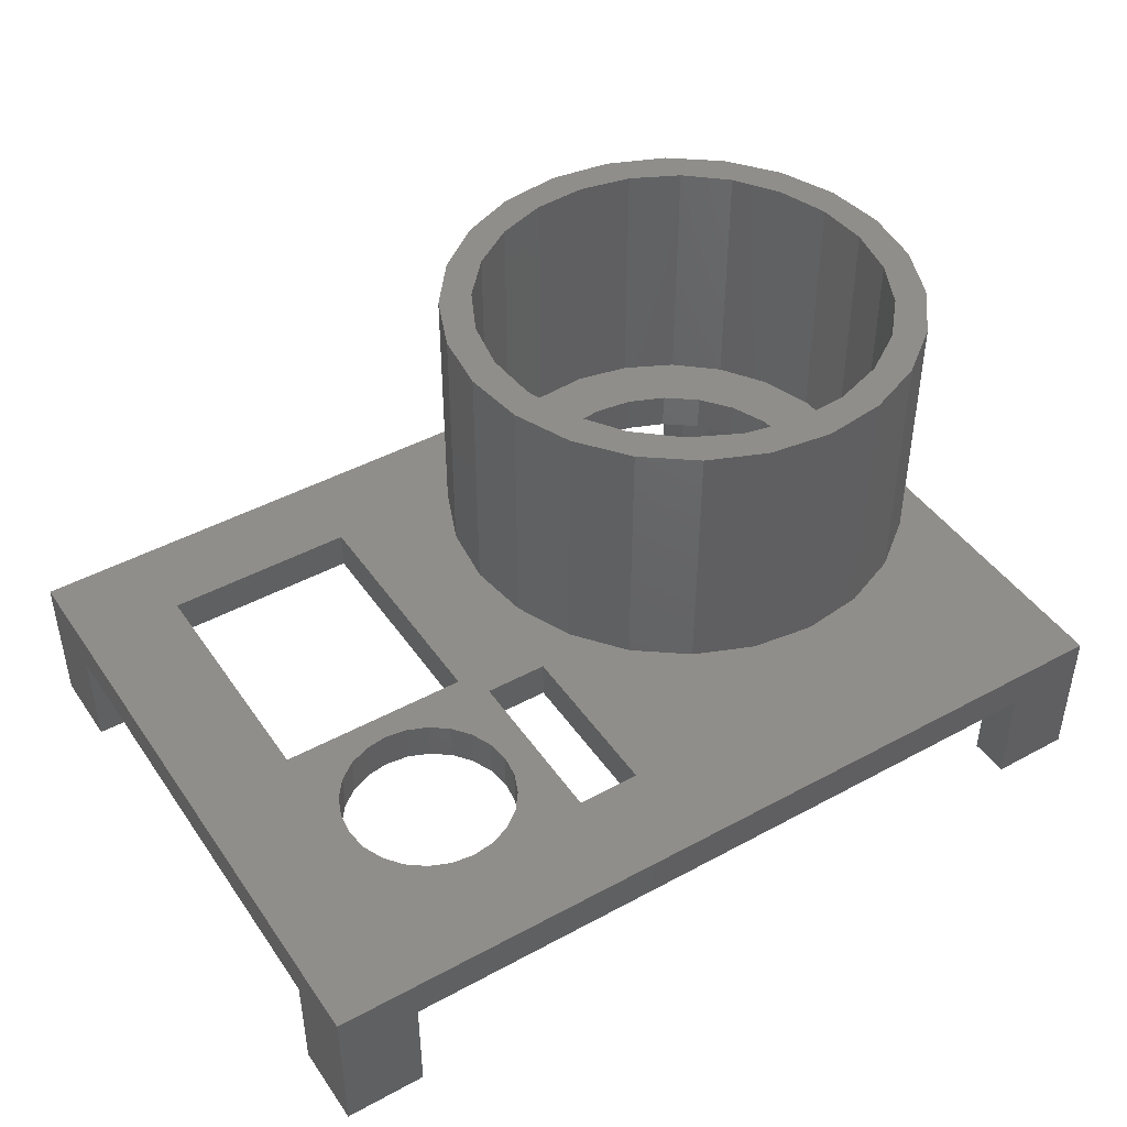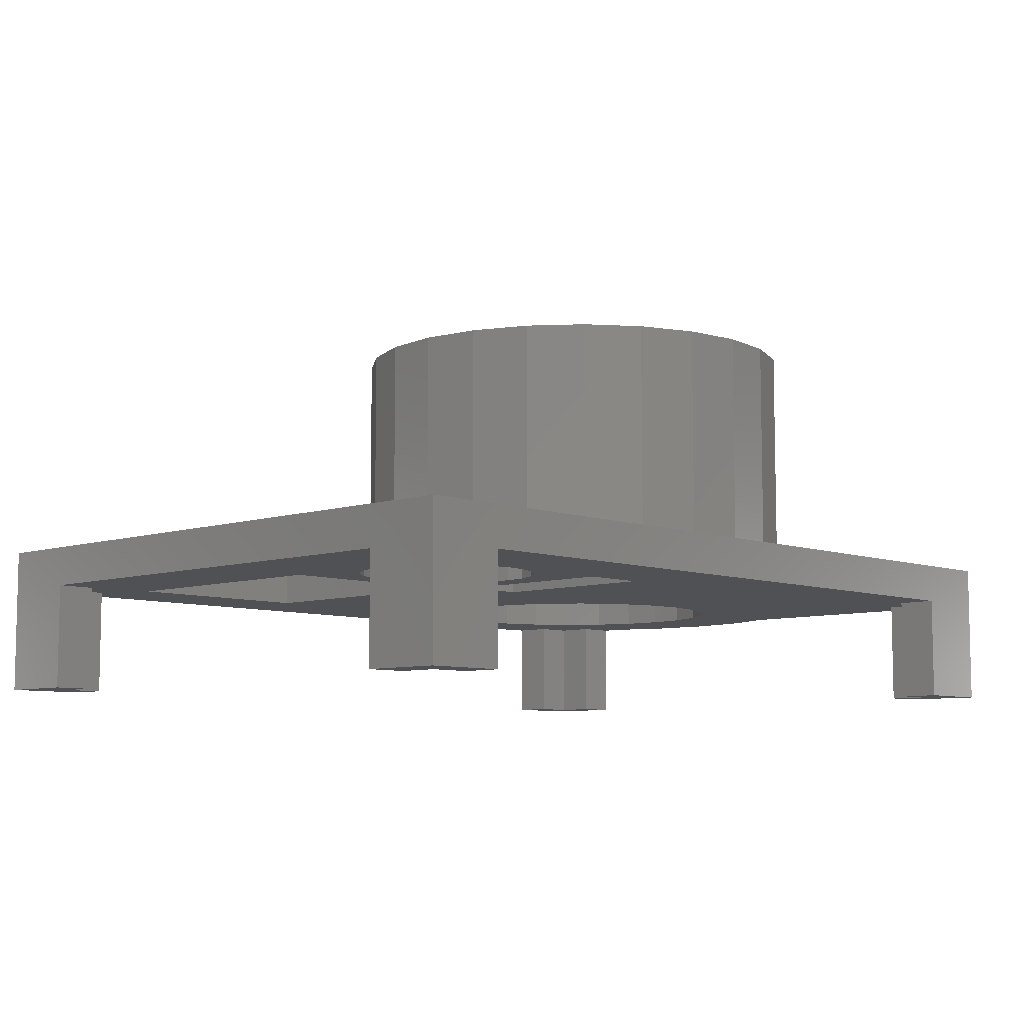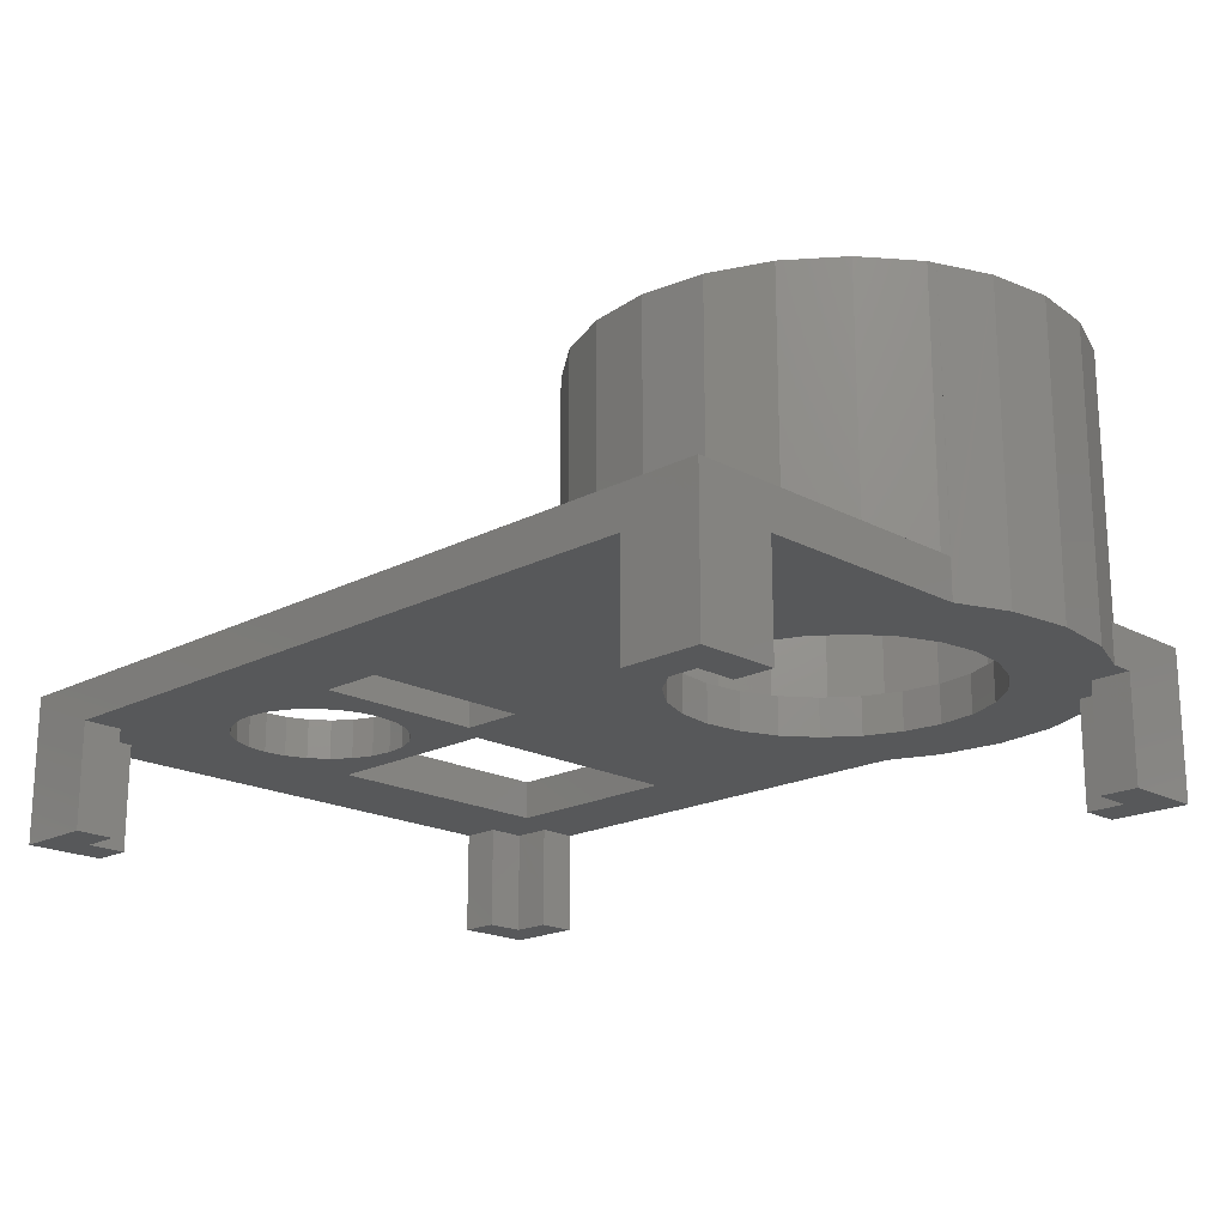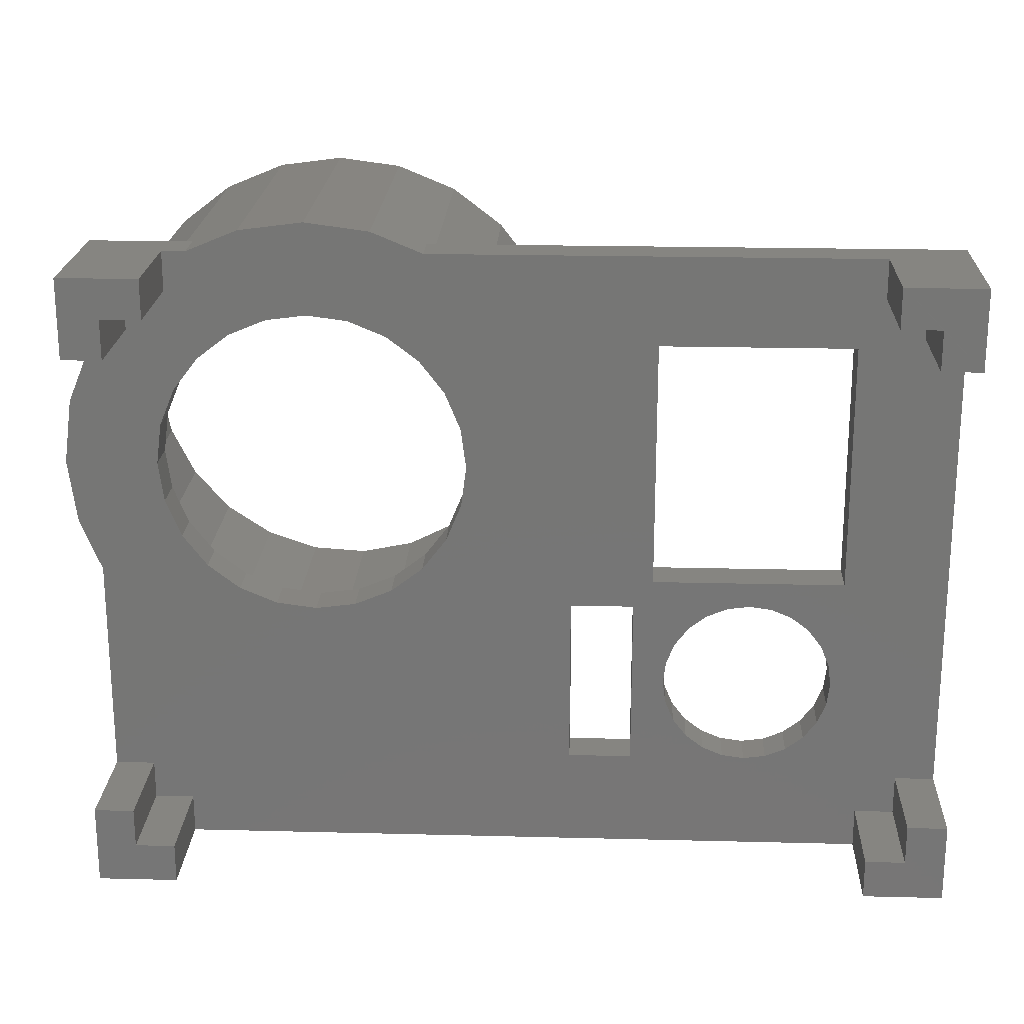
<metadata>
{"format":"stl","ext":"stl","renderer":"f3d","projection":"perspective","resolution":1024,"background":"white","views":[{"elev":44.5,"azim":-32.3,"up":"+Z"},{"elev":-7.7,"azim":-46.3,"up":"+Z"},{"elev":-19.0,"azim":44.6,"up":"+Z"},{"elev":20.9,"azim":-177.4,"up":"+Y"}]}
</metadata>
<code>
# stl→obj: 297 verts, 610 faces
v 49.86 71.49 1
v 51.54 71.27 -2
v 49.86 71.49 -2
v 51.54 71.27 1
v 53.23 71.49 -2
v 53.23 71.49 1
v 54.79 72.14 -2
v 54.79 72.14 1
v 56.14 73.17 -2
v 56.14 73.17 1
v 57.17 74.52 1
v 57.17 74.52 -2
v 57.82 76.09 1
v 57.82 76.09 -2
v 58.04 77.77 1
v 58.04 77.77 -2
v 57.82 79.45 1
v 57.82 79.45 -2
v 57.17 81.02 1
v 57.17 81.02 -2
v 56.14 82.37 1
v 56.14 82.37 -2
v 54.79 83.4 -2
v 54.79 83.4 1
v 53.23 84.05 -2
v 53.23 84.05 1
v 51.54 84.27 -2
v 51.54 84.27 1
v 49.86 84.05 -2
v 49.86 84.05 1
v 48.29 83.4 -2
v 48.29 83.4 1
v 46.95 82.37 -2
v 46.95 82.37 1
v 45.91 81.02 1
v 45.91 81.02 -2
v 45.26 79.45 1
v 45.26 79.45 -2
v 45.04 77.77 -2
v 45.04 77.77 1
v 45.26 76.09 -2
v 45.26 76.09 1
v 45.91 74.52 1
v 45.91 74.52 -2
v 46.95 73.17 -2
v 46.95 73.17 1
v 48.29 72.14 -2
v 48.29 72.14 1
v 60.47 84.11 -2
v 60.47 71.22 1
v 60.47 71.22 -2
v 60.47 84.11 1
v 65.29 71.22 -2
v 65.29 71.22 1
v 65.29 84.11 1
v 65.29 84.11 -2
v 72.81 84.57 1
v 73.69 92.23 1
v 73.29 95.27 1
v 76 81.77 1
v 74.87 89.4 1
v 76.73 86.96 1
v 79.8 79.89 1
v 79.17 85.09 1
v 82 83.92 1
v 83.96 79.06 1
v 85.04 83.52 1
v 88.19 79.33 1
v 88.08 83.92 1
v 90.92 85.09 1
v 92.21 80.69 1
v 93.35 86.96 1
v 95.74 83.04 1
v 95.22 89.4 1
v 96.39 92.23 1
v 98.54 86.23 1
v 96.79 95.27 1
v 97.27 106 1
v 99.62 102.4 1
v 100.4 90.03 1
v 101 98.42 1
v 101.3 94.19 1
v 101.2 95.27 1
v 69.1 92.12 1
v 69.66 100.5 1
v 68.83 96.35 1
v 70.46 88.1 1
v 71.54 104.3 1
v 74.34 107.5 1
v 73.69 98.31 1
v 74.87 101.1 1
v 76.87 109.2 1
v 76.73 103.6 1
v 79.17 105.4 1
v 84.54 109.3 1
v 82 106.6 1
v 85.04 107 1
v 93.74 108.9 1
v 88.08 106.6 1
v 90.92 105.4 1
v 93.35 103.6 1
v 95.22 101.1 1
v 94.09 108.8 1
v 96.39 98.31 1
v 77.87 109.9 1
v 81.89 111.2 1
v 86.12 111.5 1
v 90.28 110.7 1
v 101.3 94.19 21
v 100.4 90.03 21
v 98.54 86.23 21
v 95.74 83.04 21
v 92.21 80.69 21
v 88.19 79.33 21
v 83.96 79.06 21
v 79.8 79.89 21
v 76 81.77 21
v 72.81 84.57 21
v 70.46 88.1 21
v 69.1 92.12 21
v 68.83 96.35 21
v 69.66 100.5 21
v 71.54 104.3 21
v 74.34 107.5 21
v 94.42 111.5 1
v 101.5 111.8 1
v 93.79 111.8 1
v 97.96 108.8 1
v 98.3 108.5 1
v 101.3 104.6 1
v 101.5 104 1
v 101.2 95.27 21
v 101 98.42 21
v 97.27 106 21
v 94.09 108.8 21
v 99.62 102.4 21
v 77.87 109.9 21
v 76.87 109.2 21
v 81.89 111.2 21
v 86.12 111.5 21
v 90.28 110.7 21
v 93.74 108.9 21
v 96.39 92.23 -2
v 96.79 95.27 -2
v 96.39 98.31 -2
v 95.22 101.1 -2
v 93.35 103.6 -2
v 90.92 105.4 -2
v 88.08 106.6 -2
v 85.04 107 -2
v 82 106.6 -2
v 79.17 105.4 -2
v 76.73 103.6 -2
v 74.87 101.1 -2
v 73.69 98.31 -2
v 73.29 95.27 -2
v 73.69 92.23 -2
v 74.87 89.4 -2
v 76.73 86.96 -2
v 79.17 85.09 -2
v 82 83.92 -2
v 85.04 83.52 -2
v 88.08 83.92 -2
v 90.92 85.09 -2
v 93.35 86.96 -2
v 95.22 89.4 -2
v 66.93 90.42 21
v 66.93 100.1 21
v 66.29 95.27 21
v 68.8 85.9 21
v 68.8 104.6 21
v 71.78 82.01 21
v 75.67 79.03 21
v 80.19 77.16 21
v 85.04 76.52 21
v 89.9 77.16 21
v 94.42 79.03 21
v 98.3 82.01 21
v 101.3 85.9 21
v 97.96 108.8 21
v 98.3 108.5 21
v 101.3 104.6 21
v 101.5 86.53 21
v 101.5 104 21
v 103.2 90.42 21
v 103.2 100.1 21
v 103.8 95.27 21
v 71.78 108.5 21
v 72.58 109.1 21
v 42.42 111.8 0.9512
v 76.3 111.8 1
v 76.3 111.8 0.377
v 42.42 111.8 1
v 39.54 66.77 -2
v 42.54 66.77 -10
v 39.54 66.77 -10
v 42.54 66.77 -2
v 101.5 63.77 -10
v 95.54 63.77 -2
v 95.54 63.77 -10
v 101.5 63.77 1
v 42.54 63.77 -2
v 42.54 63.77 -10
v 36.54 63.77 1
v 36.54 63.77 -10
v 95.54 66.77 -2
v 95.54 66.77 -10
v 98.54 108.8 -2
v 98.54 105.8 -2.419
v 98.54 105.8 -2
v 101.5 86.53 1
v 101.5 67.77 1
v 101.5 86.53 0.5425
v 75.67 111.5 21
v 76.3 111.8 21
v 80.19 113.4 21
v 85.04 114 21
v 89.9 113.4 21
v 93.79 111.8 21
v 94.42 111.5 21
v 75.67 79.03 1
v 80.19 77.16 1
v 85.04 114 -2
v 80.19 113.4 -2
v 103.8 95.27 -2
v 103.2 100.1 -2
v 71.78 82.01 1
v 66.29 95.27 1
v 66.93 100.1 1
v 101.3 85.9 1
v 98.3 82.01 1
v 66.93 90.42 1
v 68.8 85.9 1
v 71.78 108.5 1
v 75.67 111.5 1
v 72.58 109.1 1
v 68.8 104.6 1
v 85.04 76.52 1
v 89.9 77.16 1
v 94.42 79.03 1
v 103.2 90.42 -2
v 89.9 113.4 -2
v 98.54 69.75 -7.444
v 101.5 69.75 -9.994
v 98.54 69.75 -9.997
v 101.5 69.75 -2
v 98.54 69.75 -2
v 101.5 105.8 -9.983
v 98.55 105.8 -9.992
v 101.5 105.8 -2
v 44.39 105 1
v 44.39 86.2 1
v 59 105 1
v 36.54 111.8 1
v 59 86.2 1
v 39.54 69.77 -10
v 36.54 69.77 -10
v 39.54 69.77 -2
v 36.54 69.77 -2
v 42.42 111.8 -9.998
v 36.54 105.8 -10
v 36.54 111.8 -10
v 39.54 108.8 -10
v 39.54 105.8 -10
v 44.39 86.2 -2
v 59 86.2 -2
v 44.39 105 -2
v 36.54 105.8 -2
v 39.54 105.8 -2
v 42.42 108.8 -2
v 39.54 108.8 -2
v 42.54 108.8 -2
v 76.3 111.8 -2
v 42.54 111.8 -2
v 59 105 -2
v 93.79 111.8 -2
v 95.55 111.8 -2
v 95.55 108.8 -2
v 98.54 66.77 -2
v 101.5 104 -2
v 101.5 86.53 -2
v 42.54 108.8 -2.175
v 95.55 108.8 -9.995
v 95.55 111.8 -9.99
v 42.54 108.8 -10
v 42.54 108.8 -7.026
v 42.54 111.8 -10
v 42.42 108.8 -9.952
v 98.54 66.77 -10
v 101.5 86.53 0.3023
v 98.55 108.8 -10
v 98.54 66.77 -7.86
v 101.6 86.57 0.5407
v 101.5 111.8 -10
v 101.5 105.8 0.07316
v 101.5 104 0.116
v 93.79 111.8 0.08064
f 1 2 3
f 2 1 4
f 4 5 2
f 5 4 6
f 6 7 5
f 7 6 8
f 8 9 7
f 9 8 10
f 11 9 10
f 9 11 12
f 13 12 11
f 12 13 14
f 15 14 13
f 14 15 16
f 17 16 15
f 16 17 18
f 19 18 17
f 18 19 20
f 21 20 19
f 20 21 22
f 21 23 22
f 23 21 24
f 24 25 23
f 25 24 26
f 26 27 25
f 27 26 28
f 28 29 27
f 29 28 30
f 30 31 29
f 31 30 32
f 32 33 31
f 33 32 34
f 33 35 36
f 35 33 34
f 36 37 38
f 37 36 35
f 39 37 40
f 37 39 38
f 41 40 42
f 40 41 39
f 41 43 44
f 43 41 42
f 45 43 46
f 43 45 44
f 46 47 45
f 47 46 48
f 48 3 47
f 3 48 1
f 49 50 51
f 50 49 52
f 50 53 51
f 53 50 54
f 55 53 54
f 53 55 56
f 55 49 56
f 49 55 52
f 57 58 59
f 58 57 60
f 58 60 61
f 61 60 62
f 62 60 63
f 62 63 64
f 64 63 65
f 65 63 66
f 65 66 67
f 67 66 68
f 67 68 69
f 69 68 70
f 70 68 71
f 70 71 72
f 72 71 73
f 72 73 74
f 74 73 75
f 75 73 76
f 75 76 77
f 77 76 78
f 78 76 79
f 79 76 80
f 79 80 81
f 81 80 82
f 81 82 83
f 84 85 86
f 85 84 87
f 85 87 88
f 88 87 57
f 88 57 59
f 88 59 89
f 89 59 90
f 89 90 91
f 89 91 92
f 92 91 93
f 92 93 94
f 92 94 95
f 95 94 96
f 95 96 97
f 95 97 98
f 98 97 99
f 98 99 100
f 98 100 101
f 98 101 102
f 98 102 103
f 103 102 78
f 78 102 104
f 78 104 77
f 95 105 92
f 105 95 106
f 106 95 107
f 107 95 98
f 107 98 108
f 109 80 110
f 80 109 82
f 110 76 111
f 76 110 80
f 111 73 112
f 73 111 76
f 113 73 71
f 73 113 112
f 114 71 68
f 71 114 113
f 115 68 66
f 68 115 114
f 116 66 63
f 66 116 115
f 117 63 60
f 63 117 116
f 118 60 57
f 60 118 117
f 87 118 57
f 118 87 119
f 84 119 87
f 119 84 120
f 86 120 84
f 120 86 121
f 85 121 86
f 121 85 122
f 88 122 85
f 122 88 123
f 89 123 88
f 123 89 124
f 125 126 127
f 126 125 128
f 126 128 129
f 126 129 130
f 126 130 131
f 132 82 109
f 82 132 83
f 83 132 133
f 83 133 81
f 134 103 78
f 103 134 135
f 134 79 136
f 79 134 78
f 136 81 133
f 81 136 79
f 105 89 92
f 89 105 137
f 89 137 138
f 124 89 138
f 139 105 106
f 105 139 137
f 140 106 107
f 106 140 139
f 141 107 108
f 107 141 140
f 103 108 98
f 108 103 135
f 108 135 142
f 141 108 142
f 77 143 75
f 143 77 144
f 104 144 77
f 144 104 145
f 102 145 104
f 145 102 146
f 101 146 102
f 146 101 147
f 101 148 147
f 148 101 100
f 100 149 148
f 149 100 99
f 99 150 149
f 150 99 97
f 97 151 150
f 151 97 96
f 96 152 151
f 152 96 94
f 94 153 152
f 153 94 93
f 153 91 154
f 91 153 93
f 154 90 155
f 90 154 91
f 155 59 156
f 59 155 90
f 157 59 58
f 59 157 156
f 157 61 158
f 61 157 58
f 158 62 159
f 62 158 61
f 62 160 159
f 160 62 64
f 64 161 160
f 161 64 65
f 65 162 161
f 162 65 67
f 67 163 162
f 163 67 69
f 69 164 163
f 164 69 70
f 70 165 164
f 165 70 72
f 74 165 72
f 165 74 166
f 75 166 74
f 166 75 143
f 167 168 169
f 168 167 170
f 168 170 171
f 171 170 121
f 121 170 120
f 120 170 172
f 120 172 119
f 119 172 118
f 118 172 173
f 118 173 117
f 117 173 174
f 117 174 116
f 116 174 115
f 115 174 175
f 115 175 114
f 114 175 176
f 114 176 113
f 113 176 177
f 113 177 112
f 112 177 178
f 112 178 111
f 111 178 179
f 111 179 110
f 110 179 109
f 135 180 142
f 180 135 134
f 180 134 136
f 180 136 181
f 181 136 182
f 182 136 133
f 182 133 132
f 182 132 109
f 182 109 179
f 182 179 183
f 182 183 184
f 184 183 185
f 184 185 186
f 186 185 187
f 171 122 188
f 122 171 121
f 188 122 123
f 188 123 124
f 188 124 189
f 189 124 138
f 190 191 192
f 191 190 193
f 194 195 196
f 195 194 197
f 198 199 200
f 199 198 201
f 199 201 202
f 203 204 205
f 204 203 202
f 204 202 201
f 203 197 202
f 197 203 195
f 206 200 199
f 200 206 207
f 208 209 210
f 211 212 213
f 138 214 189
f 214 138 215
f 215 138 216
f 216 138 137
f 216 137 139
f 216 139 217
f 217 139 140
f 217 140 218
f 218 140 141
f 218 141 219
f 219 141 142
f 219 142 180
f 219 180 220
f 174 221 222
f 221 174 173
f 216 223 224
f 223 216 217
f 225 186 187
f 186 225 226
f 220 128 125
f 128 220 129
f 129 220 181
f 181 220 180
f 129 182 130
f 182 129 181
f 173 227 221
f 227 173 172
f 168 228 169
f 228 168 229
f 230 178 231
f 178 230 179
f 169 232 167
f 232 169 228
f 170 227 172
f 227 170 233
f 167 233 170
f 233 167 232
f 234 235 236
f 235 234 188
f 235 188 189
f 214 235 189
f 188 237 171
f 237 188 234
f 175 222 238
f 222 175 174
f 177 239 240
f 239 177 176
f 171 229 168
f 229 171 237
f 176 238 239
f 238 176 175
f 178 240 231
f 240 178 177
f 241 187 185
f 187 241 225
f 217 242 223
f 242 217 218
f 243 244 245
f 244 243 246
f 246 243 247
f 248 209 249
f 209 248 250
f 209 250 210
f 193 251 191
f 251 193 252
f 191 251 253
f 191 253 235
f 235 253 236
f 236 253 234
f 234 253 237
f 237 253 229
f 229 253 52
f 52 253 50
f 229 52 228
f 228 52 55
f 204 42 254
f 42 204 43
f 43 204 46
f 46 204 48
f 48 204 1
f 1 204 201
f 254 42 40
f 254 40 252
f 254 252 193
f 1 201 4
f 4 201 6
f 6 201 8
f 8 201 50
f 8 50 10
f 10 50 11
f 11 50 13
f 13 50 15
f 15 50 255
f 255 50 253
f 50 201 54
f 54 201 55
f 55 201 221
f 55 221 227
f 55 227 233
f 55 233 232
f 55 232 228
f 221 201 222
f 222 201 238
f 238 201 239
f 239 201 240
f 240 201 231
f 231 201 230
f 230 201 211
f 211 201 212
f 252 30 255
f 30 252 32
f 32 252 34
f 34 252 35
f 35 252 37
f 37 252 40
f 255 30 28
f 255 28 26
f 255 26 24
f 255 24 21
f 255 21 19
f 255 19 17
f 255 17 15
f 256 205 257
f 205 256 196
f 205 196 203
f 203 196 195
f 257 258 256
f 258 257 259
f 260 261 262
f 260 263 261
f 263 264 261
f 265 38 39
f 38 265 36
f 36 265 33
f 33 265 31
f 31 265 29
f 29 265 266
f 29 266 27
f 27 266 25
f 25 266 23
f 23 266 22
f 22 266 20
f 20 266 18
f 18 266 16
f 202 3 199
f 3 202 47
f 47 202 45
f 45 202 44
f 44 202 41
f 41 202 39
f 39 202 265
f 265 202 267
f 199 3 2
f 199 2 5
f 199 5 7
f 199 7 51
f 51 7 9
f 51 9 12
f 51 12 14
f 51 14 16
f 51 16 266
f 51 266 49
f 199 51 53
f 199 53 159
f 159 53 158
f 158 53 157
f 157 53 156
f 199 159 160
f 199 160 161
f 199 161 162
f 199 162 163
f 199 163 164
f 199 164 165
f 199 165 166
f 199 166 206
f 268 258 259
f 258 268 269
f 270 269 271
f 258 197 194
f 197 258 269
f 197 269 270
f 197 270 272
f 273 272 274
f 272 273 267
f 272 267 197
f 197 267 202
f 267 273 275
f 275 273 266
f 266 273 49
f 49 273 56
f 56 273 53
f 53 273 155
f 53 155 156
f 155 273 154
f 154 273 153
f 153 273 224
f 153 224 152
f 152 224 151
f 151 224 223
f 151 223 150
f 150 223 149
f 149 223 242
f 149 242 148
f 148 242 276
f 148 276 147
f 147 276 146
f 146 276 277
f 146 277 278
f 143 206 166
f 206 143 279
f 279 143 144
f 279 144 210
f 210 144 208
f 279 210 247
f 247 210 250
f 247 250 280
f 247 280 281
f 247 281 246
f 280 241 281
f 241 280 226
f 241 226 225
f 278 145 146
f 145 278 208
f 145 208 144
f 270 282 272
f 277 283 278
f 283 277 284
f 285 282 286
f 282 285 272
f 272 285 287
f 272 287 274
f 285 263 260
f 285 260 287
f 271 288 286
f 282 271 286
f 271 282 270
f 288 263 285
f 286 288 285
f 271 263 288
f 263 264 261
f 260 263 261
f 269 261 264
f 261 269 268
f 263 269 264
f 269 263 271
f 204 259 205
f 259 204 254
f 259 254 268
f 268 254 261
f 261 254 262
f 257 205 259
f 196 258 194
f 258 196 256
f 289 200 207
f 200 289 198
f 198 289 245
f 198 245 244
f 198 212 201
f 212 198 244
f 212 244 246
f 212 246 213
f 213 246 281
f 213 281 290
f 208 283 291
f 283 208 278
f 207 292 289
f 292 207 206
f 292 206 279
f 209 291 249
f 291 209 208
f 281 293 290
f 293 281 185
f 241 185 281
f 290 211 213
f 211 290 183
f 183 290 293
f 183 293 185
f 211 179 230
f 179 211 183
f 243 289 292
f 289 243 245
f 279 243 292
f 243 279 247
f 284 291 283
f 291 284 294
f 274 287 260
f 291 248 249
f 248 291 294
f 294 250 248
f 250 294 295
f 295 294 126
f 280 295 296
f 295 280 250
f 295 131 296
f 131 295 126
f 280 296 226
f 226 184 186
f 184 226 296
f 184 296 131
f 184 131 130
f 184 130 182
f 297 277 276
f 284 126 294
f 126 284 277
f 126 277 297
f 126 297 127
f 218 276 242
f 276 218 297
f 297 218 127
f 127 218 125
f 125 218 220
f 220 218 219
f 214 191 235
f 192 224 273
f 224 192 216
f 216 192 191
f 216 191 214
f 216 214 215
f 254 260 262
f 260 254 274
f 274 254 273
f 273 254 192
f 192 254 190
f 190 254 193
f 293 213 290
f 293 213 290
f 267 252 265
f 252 267 251
f 253 267 275
f 267 253 251
f 253 266 255
f 266 253 275
f 252 266 265
f 266 252 255

</code>
